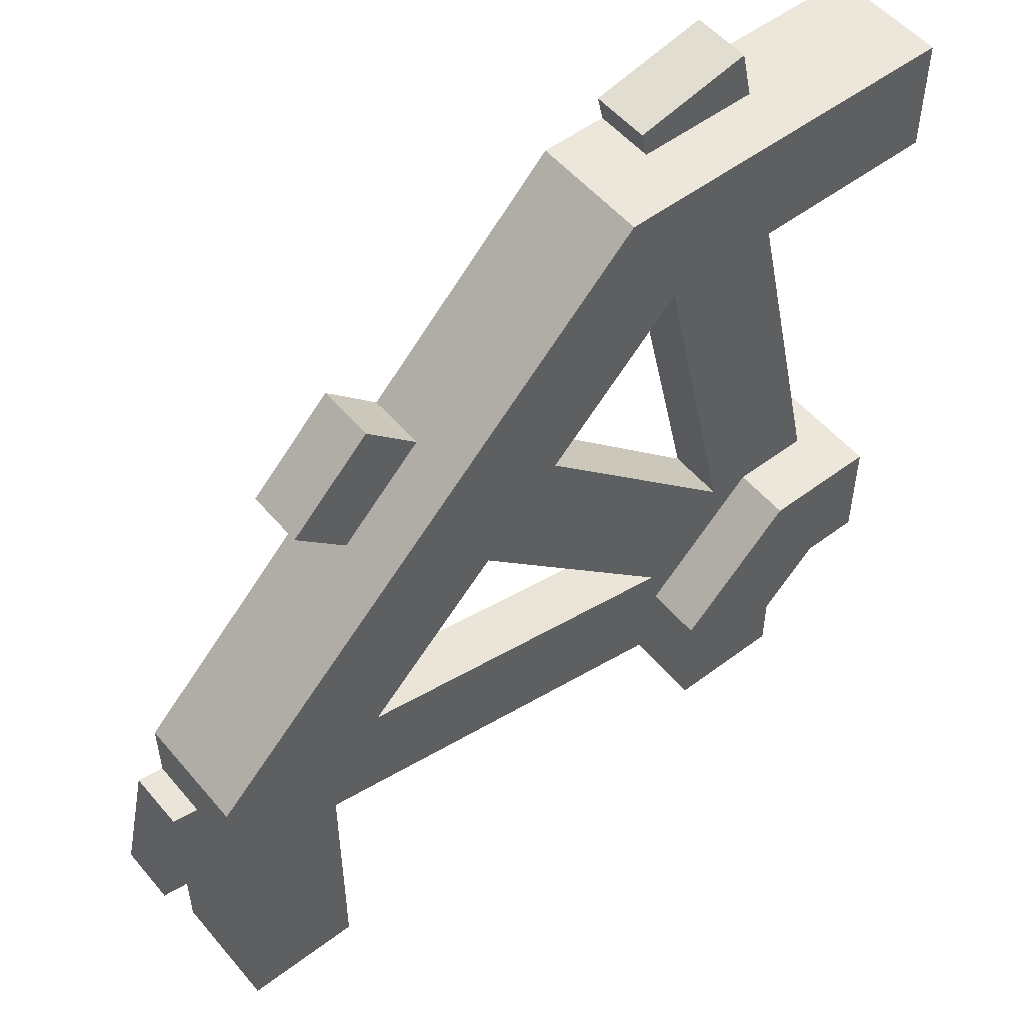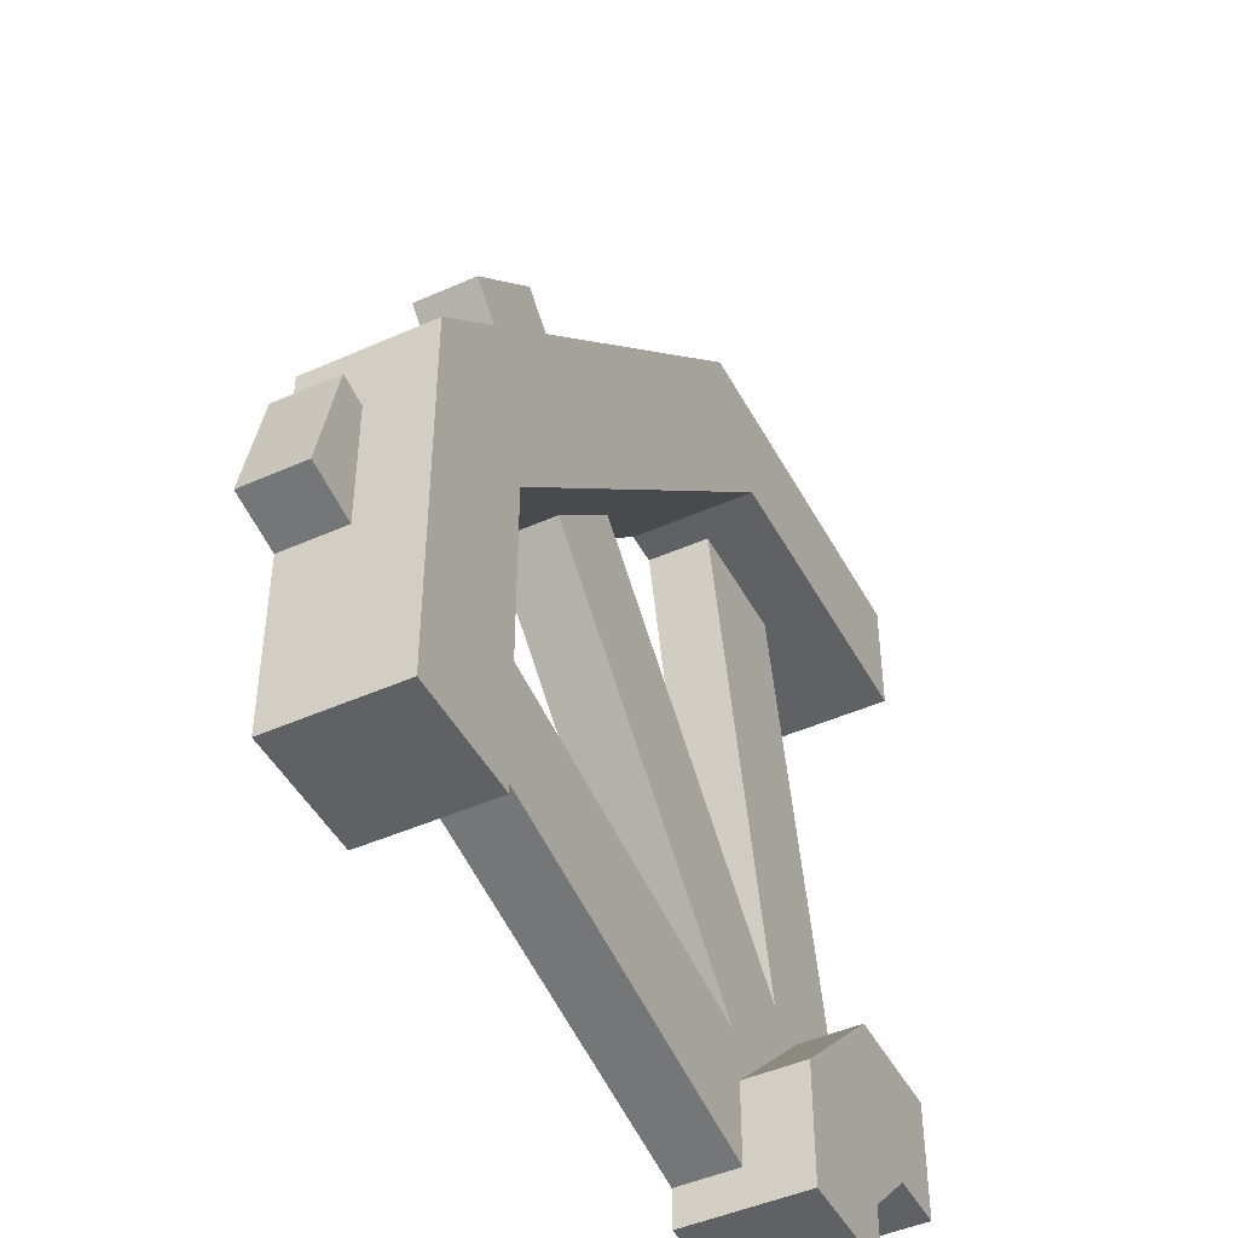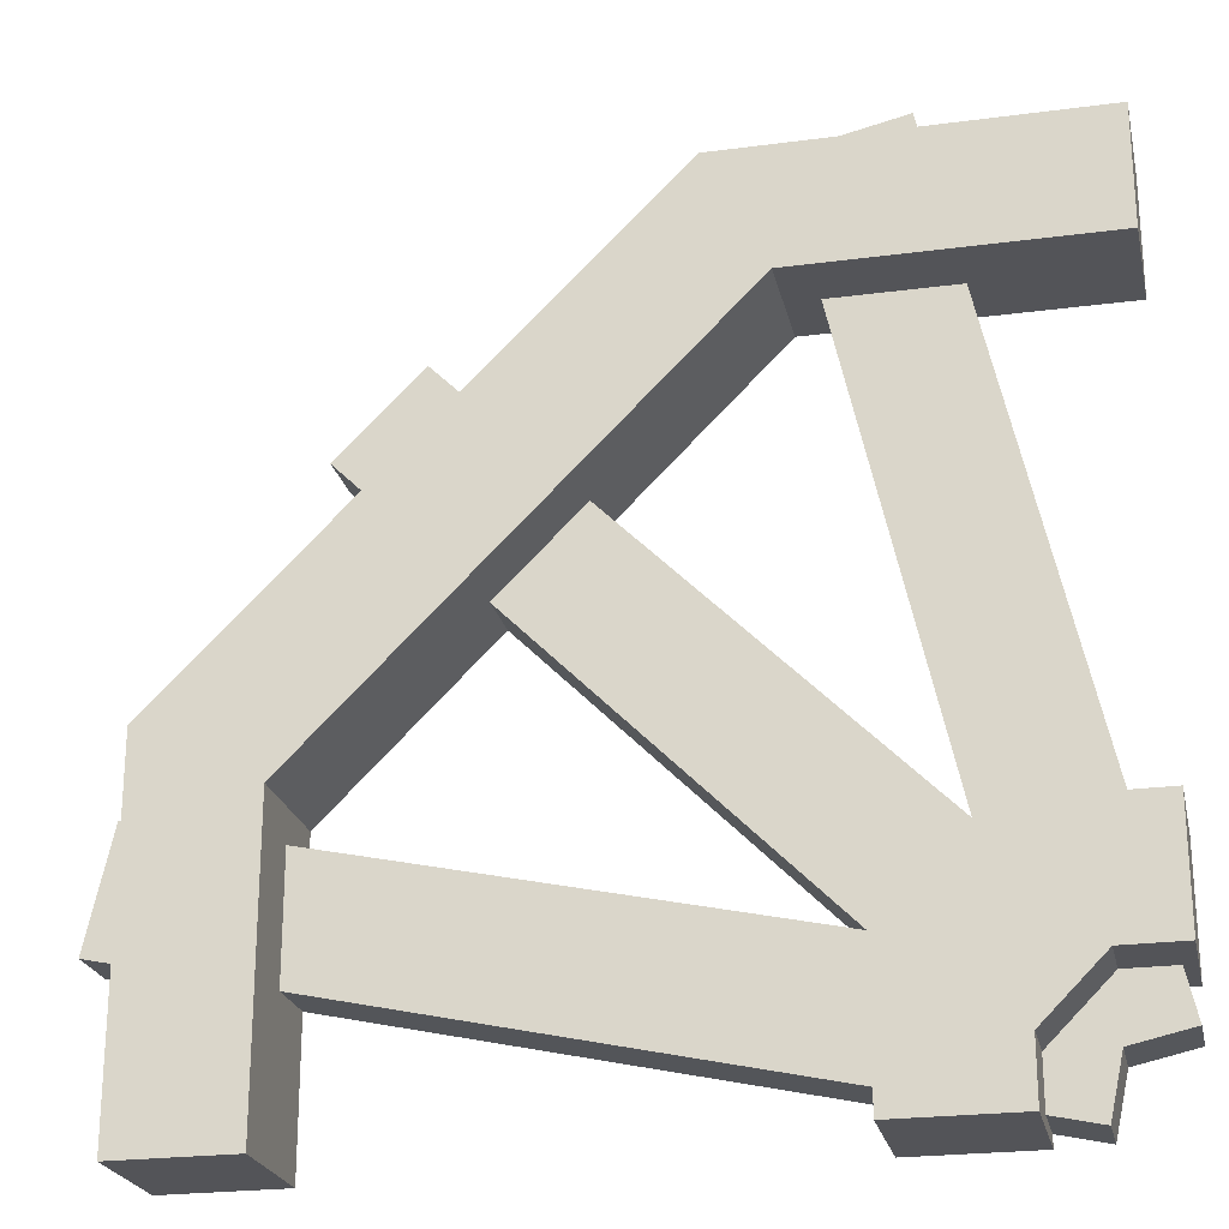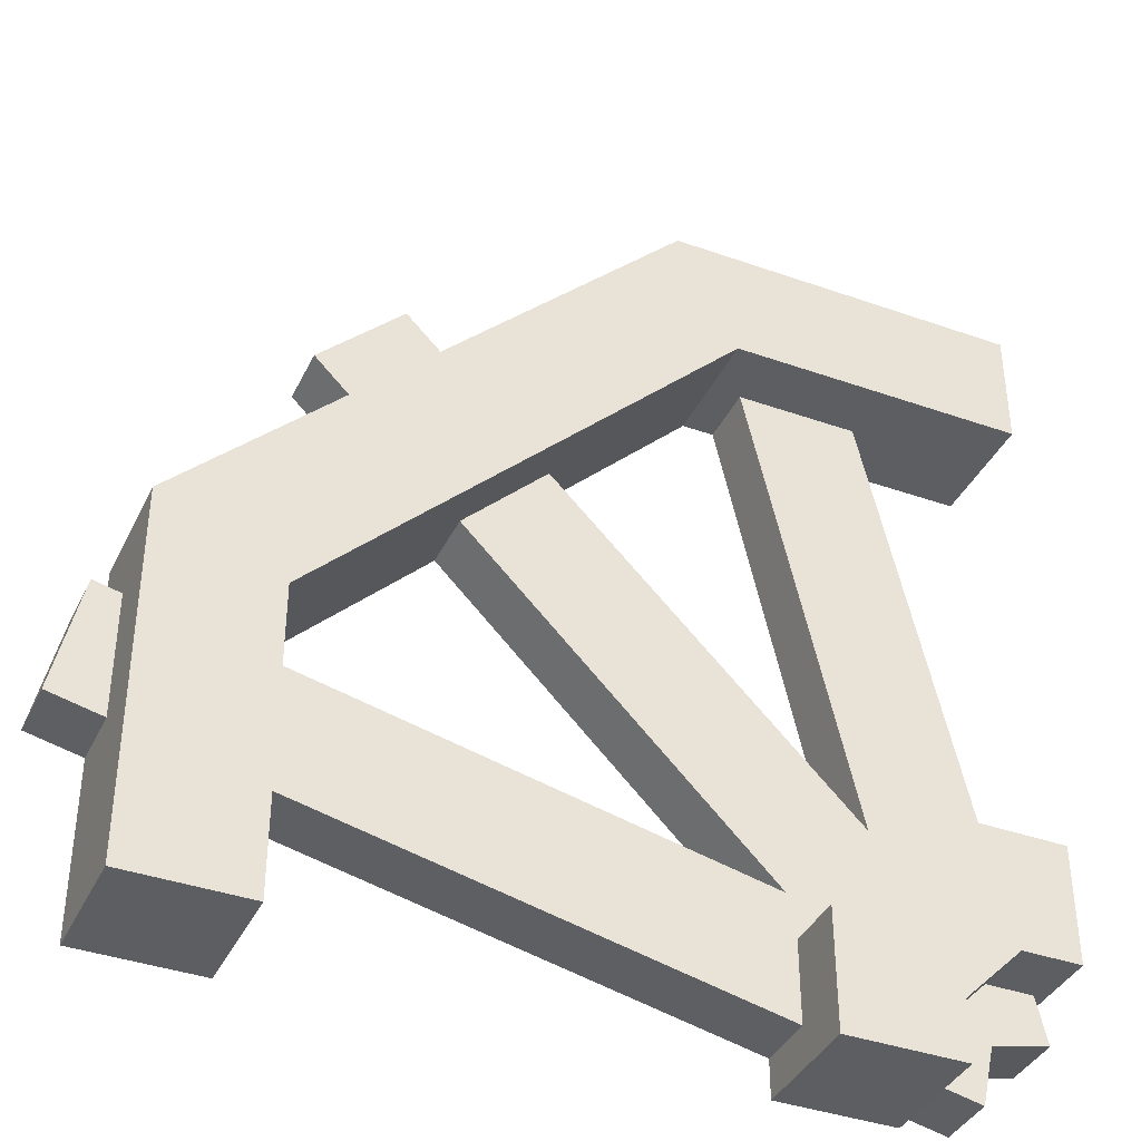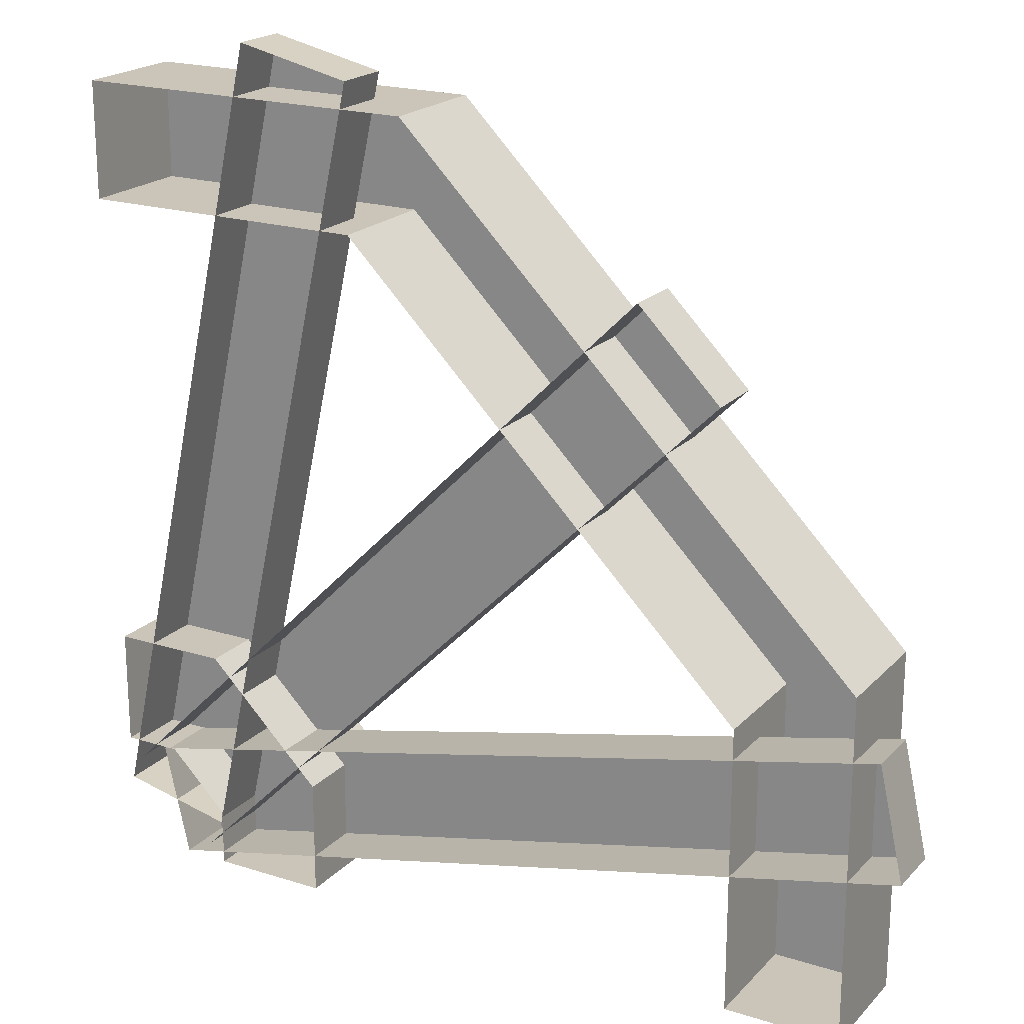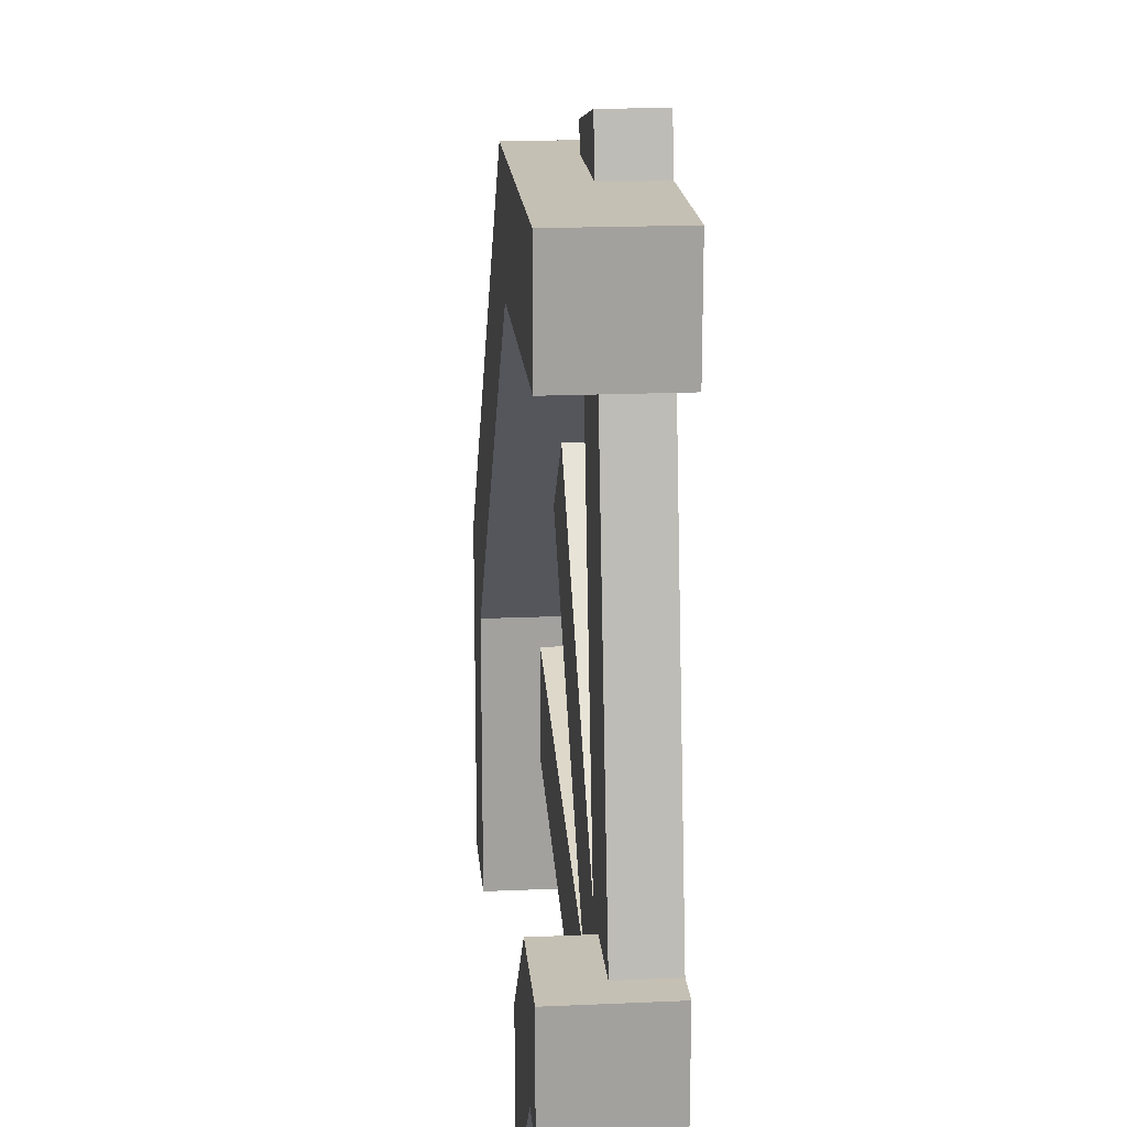
<metadata>
{"format":"obj","ext":"obj","renderer":"f3d","projection":"perspective","resolution":1024,"background":"white","views":[{"elev":52.7,"azim":141.0,"up":"+Z"},{"elev":-46.3,"azim":117.0,"up":"+Z"},{"elev":-23.6,"azim":-167.5,"up":"+Z"},{"elev":-38.9,"azim":156.1,"up":"+Z"},{"elev":20.4,"azim":30.0,"up":"+Z"},{"elev":18.3,"azim":-94.9,"up":"+Z"}]}
</metadata>
<code>
v  0.875 0.125 -0
v  0.75 0.125 -0
v  0.75 0.125 0.3125
v  0.875 0.125 0.375
v  0.3125 0.125 0.75
v  0.375 0.125 0.875
v  0 0.125 0.875
v  0 0.125 0.75
v  0 0 0.75
v  0.3125 0 0.75
v  0 0 0.875
v  0.375 0 0.875
v  0.875 0 0.375
v  0.875 0 -0
v  0.75 0 -0
v  0.75 0 0.3125
v  0.125 0.125 0.25
v  0.25 0.125 0.125
v  0.125 0.125 0.0625
v  0 0.125 0.25
v  0.25 0.125 -0
v  0.125 0.125 -0
v  0.0625 0.125 0.125
v  0 0.125 0.125
v  0 0 0.25
v  0 0 0.125
v  0.125 0 0.25
v  0.25 0 0.125
v  0.25 0 -0
v  0.125 0 -0
v  0.125 0 0.0625
v  0.0625 0 0.125
g Box002
f 1 2 3
f 3 4 1
f 4 3 5
f 5 6 4
f 7 6 5
f 5 8 7
f 9 8 5
f 5 10 9
f 11 7 8
f 8 9 11
f 12 6 7
f 7 11 12
f 13 4 6
f 6 12 13
f 14 1 4
f 4 13 14
f 15 2 1
f 1 14 15
f 16 3 2
f 2 15 16
f 10 5 3
f 3 16 10
f 17 18 19
f 19 20 17
f 21 22 19
f 19 18 21
f 23 24 20
f 20 19 23
f 25 20 24
f 24 26 25
f 27 17 20
f 20 25 27
f 28 18 17
f 17 27 28
f 29 21 18
f 18 28 29
f 30 22 21
f 21 29 30
f 31 19 22
f 22 30 31
f 32 23 19
f 19 31 32
f 26 24 23
f 23 32 26
v  0.9032 0.0625 0.3129
v  0.9303 0.0625 0.1909
v  0.076 0.0625 0.0015
v  0.049 0.0625 0.1235
v  0.9032 0 0.3129
v  0.049 0 0.1235
v  0.9303 0 0.1909
v  0.076 0 0.0015
v  0.0183 0.0625 0.1067
v  0.637 0.0625 0.7254
v  0.7254 0.0625 0.637
v  0.1067 0.0625 0.0183
v  0.637 0 0.7254
v  0.0183 0 0.1067
v  0.7254 0 0.637
v  0.1067 0 0.0183
v  0.1909 0.0625 0.9303
v  0.3129 0.0625 0.9032
v  0.1235 0.0625 0.049
v  0.0015 0.0625 0.076
v  0.0015 0 0.076
v  0.1909 0 0.9303
v  0.3129 0 0.9032
v  0.1235 0 0.049
g Box003
f 33 34 35
f 35 36 33
f 37 33 36
f 36 38 37
f 37 39 34
f 34 33 37
f 35 34 39
f 39 40 35
f 38 36 35
f 35 40 38
f 41 42 43
f 43 44 41
f 45 42 41
f 41 46 45
f 43 42 45
f 45 47 43
f 48 44 43
f 43 47 48
f 49 50 51
f 51 52 49
f 49 52 53
f 53 54 49
f 50 49 54
f 54 55 50
f 51 50 55
f 55 56 51
f 53 52 51
f 51 56 53

</code>
